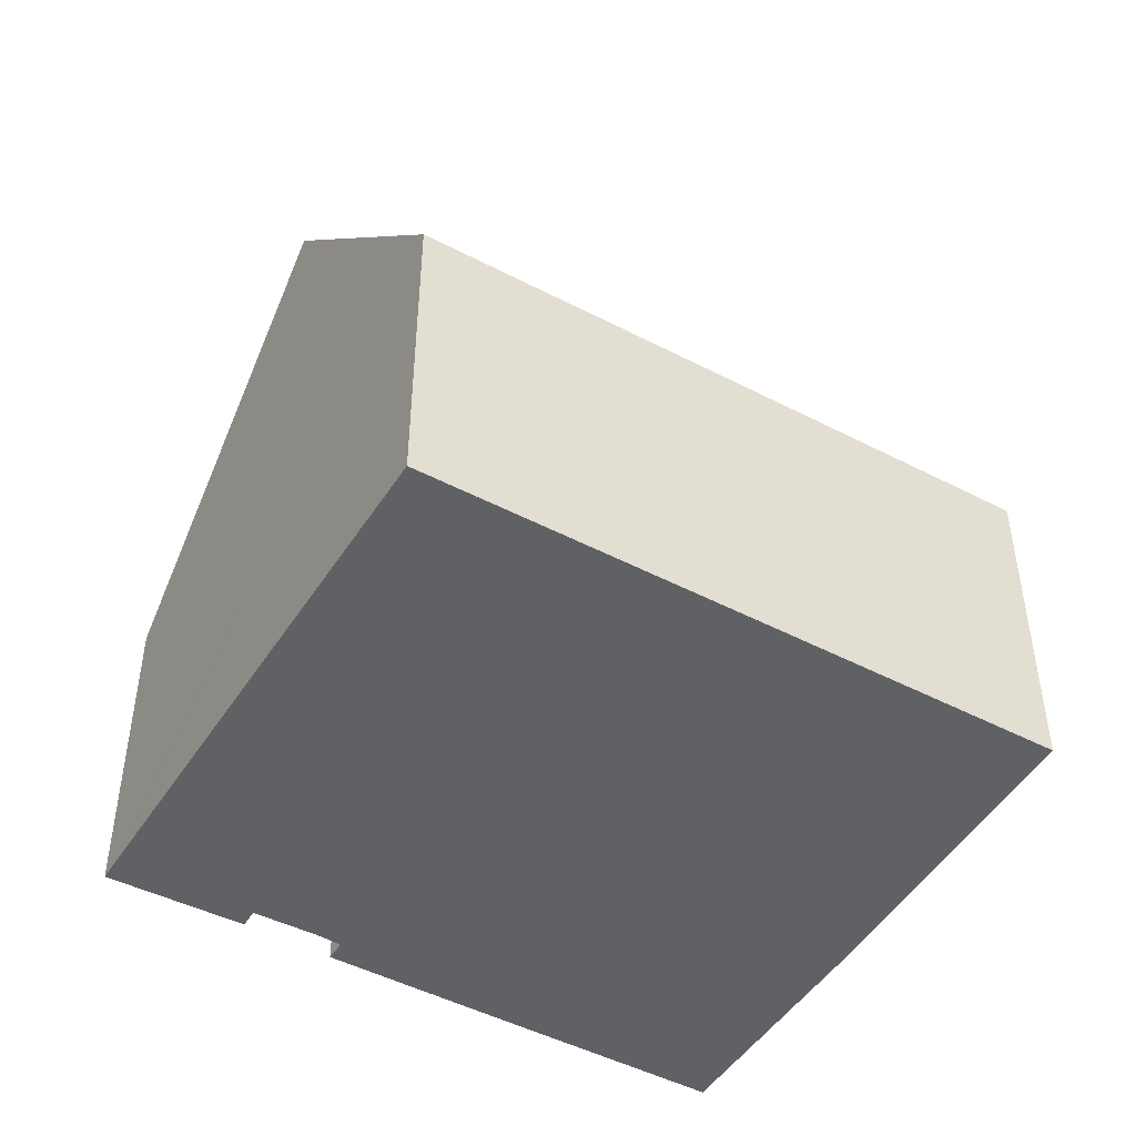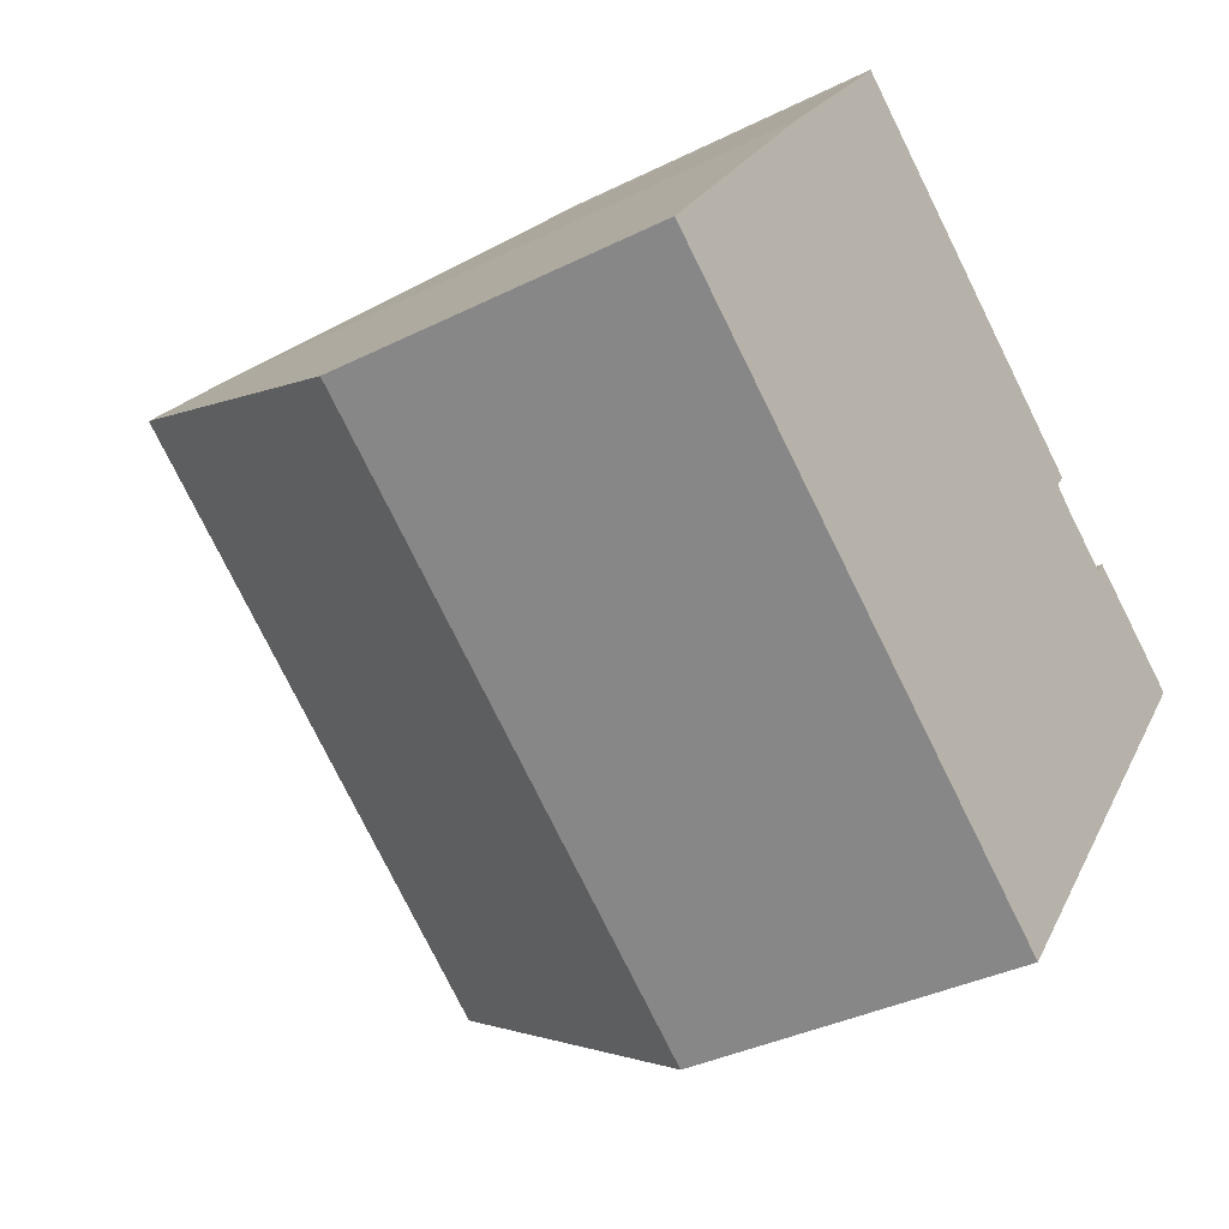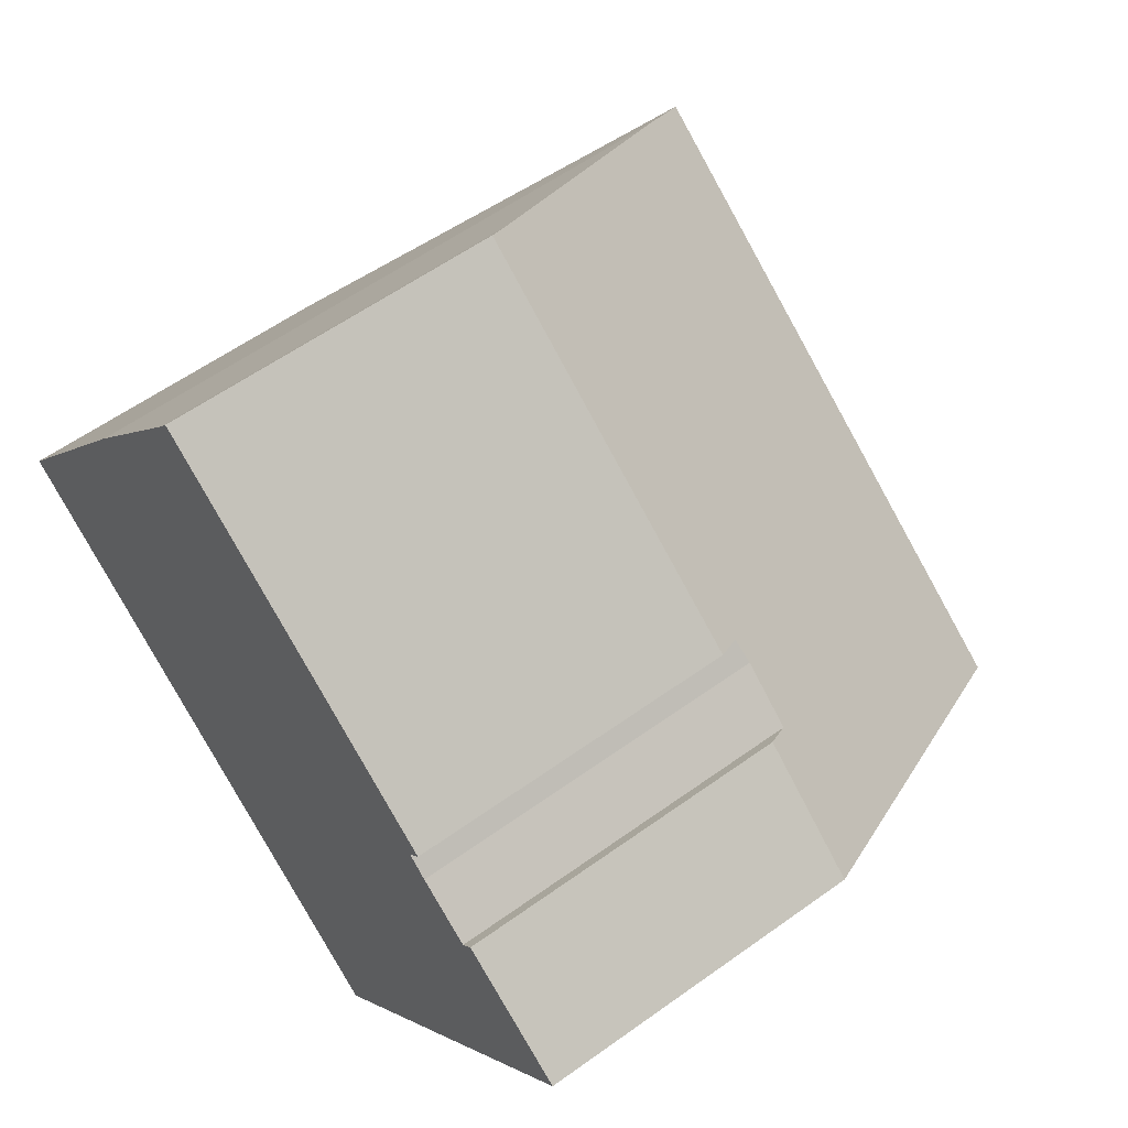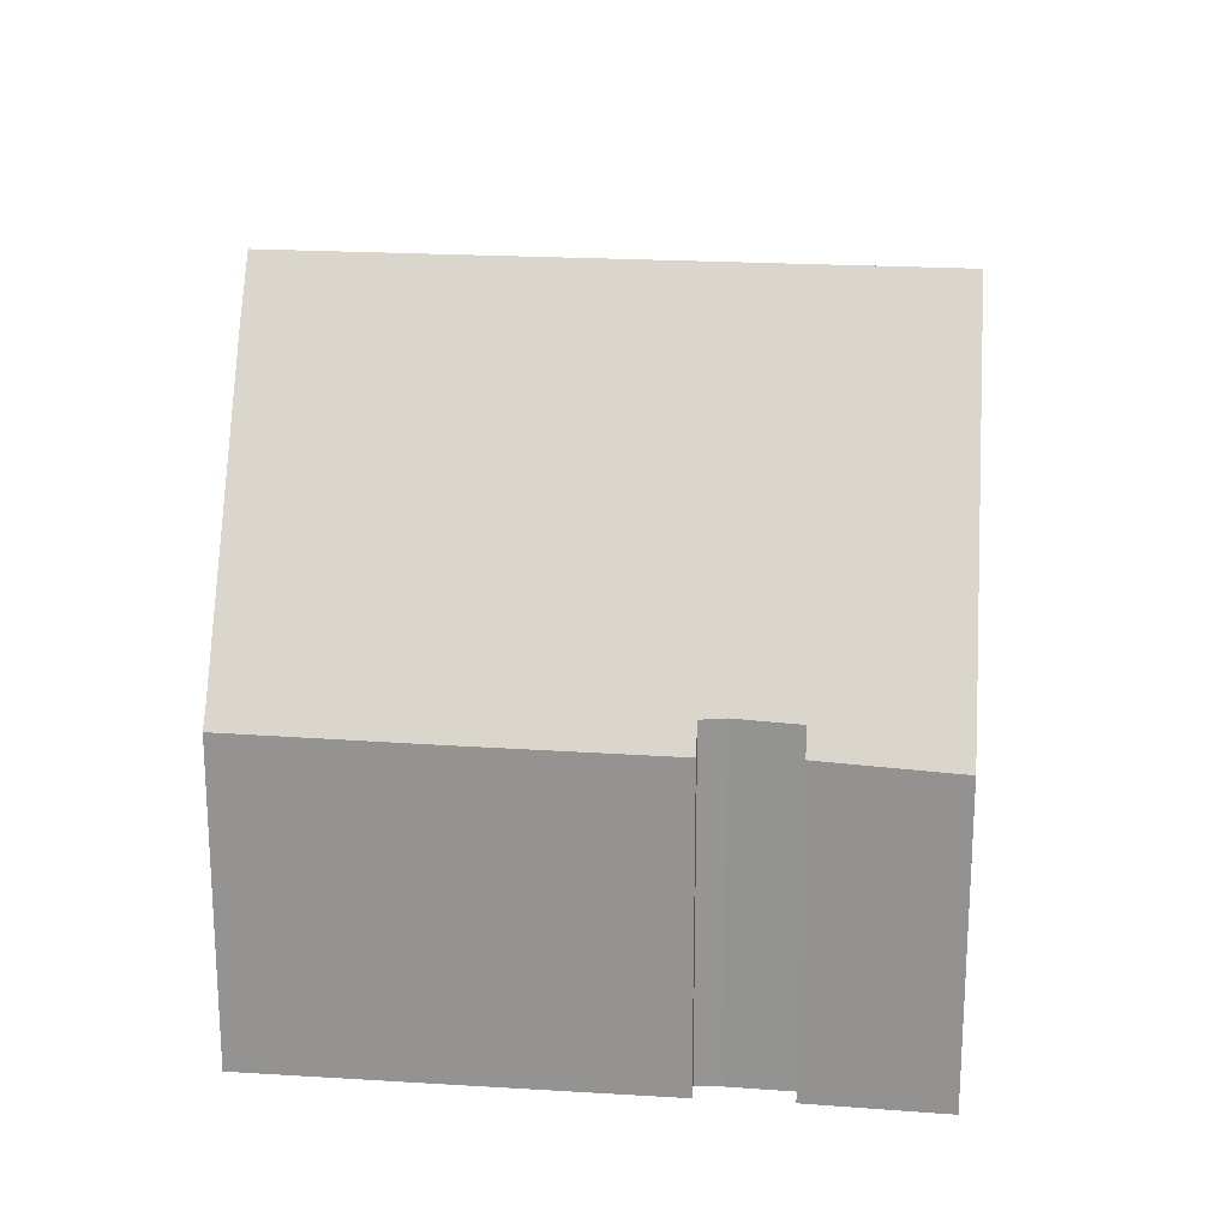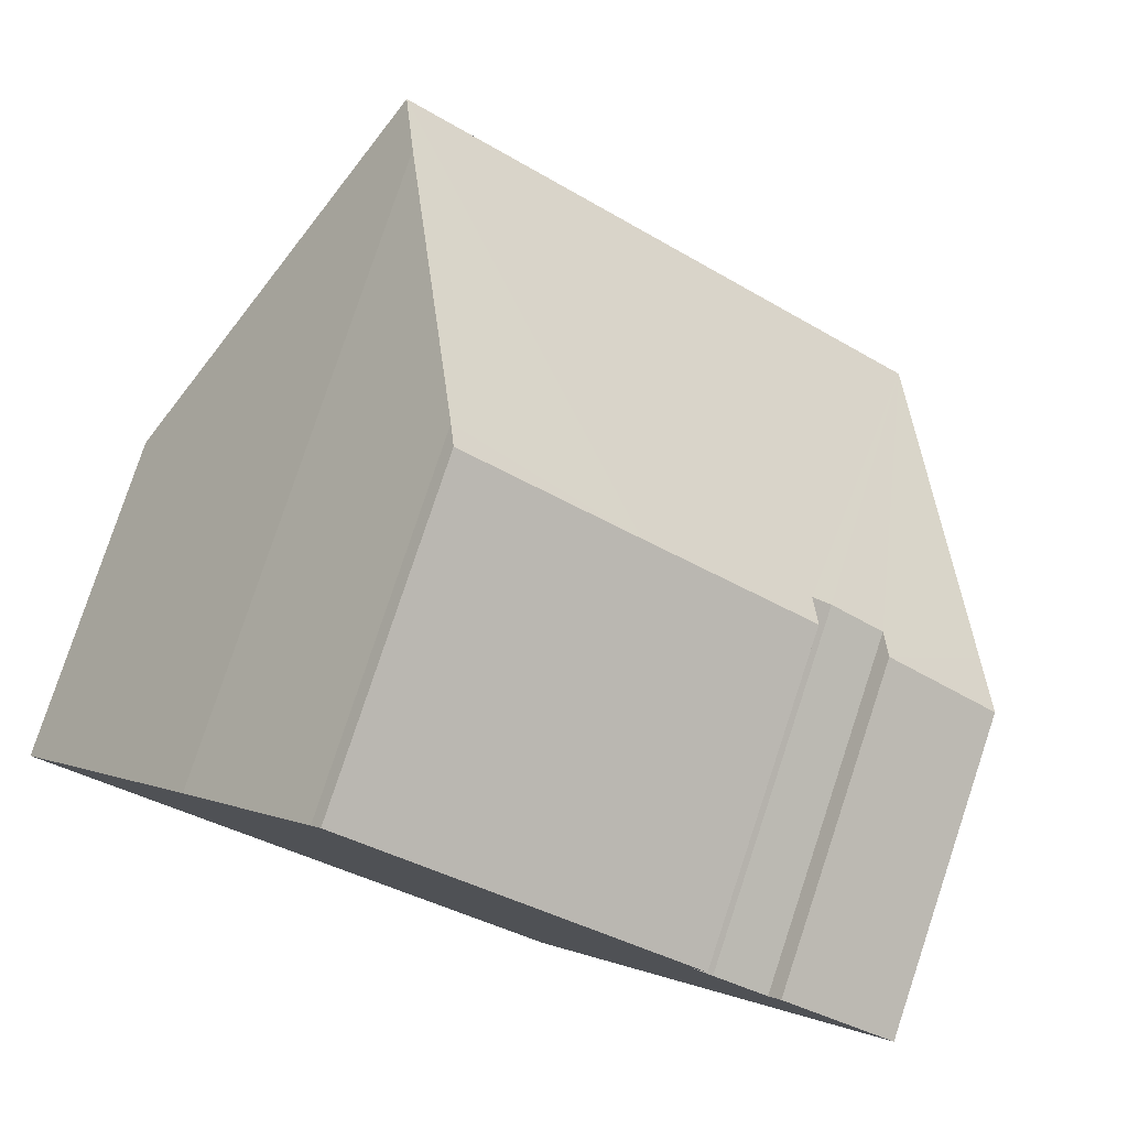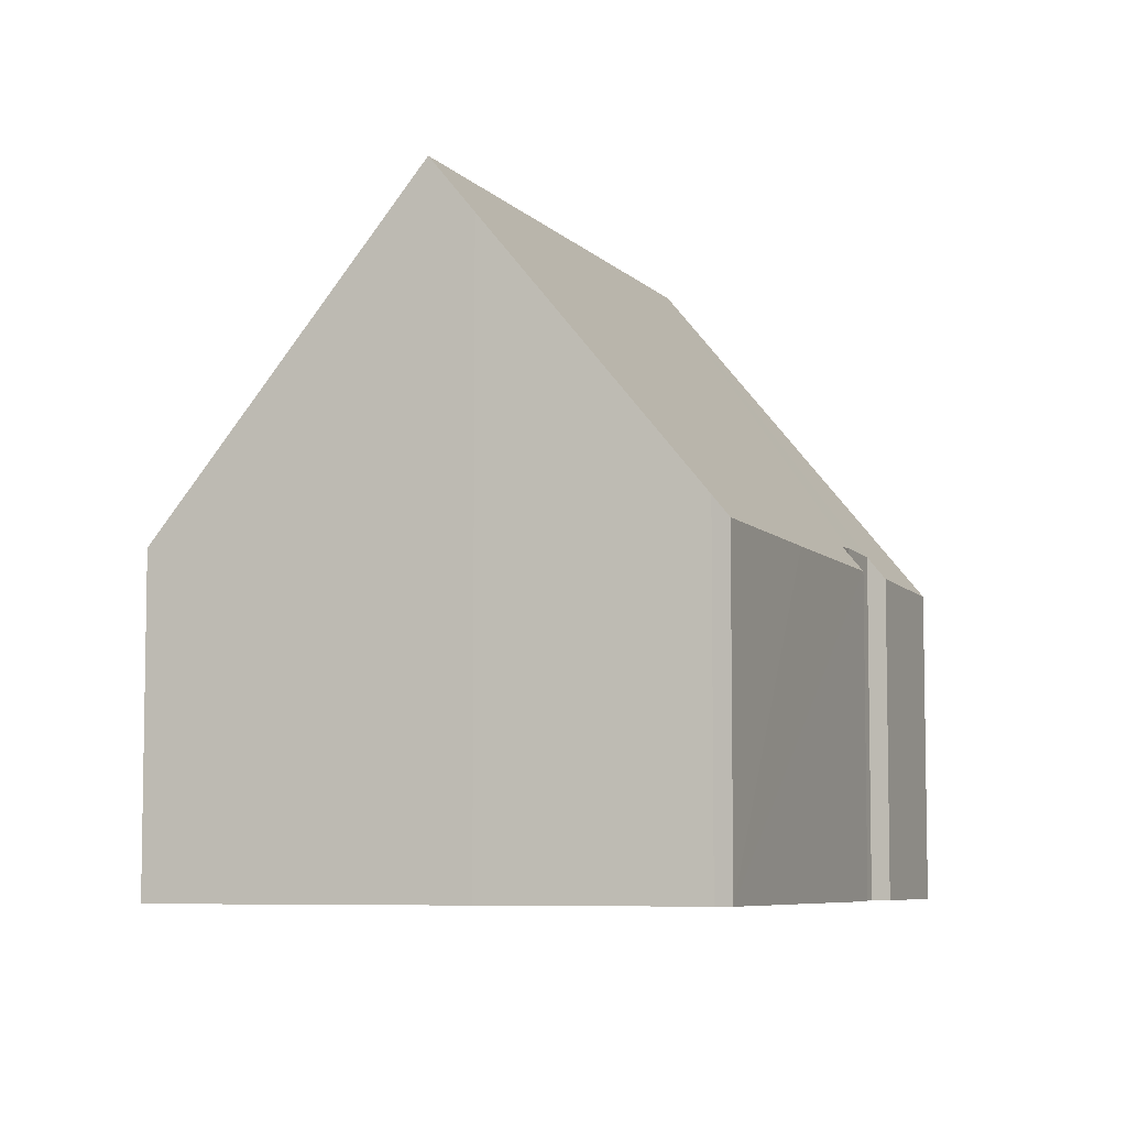
<metadata>
{"format":"obj","ext":"obj","renderer":"f3d","projection":"perspective","resolution":1024,"background":"white","views":[{"elev":-48.7,"azim":-174.1,"up":"+Y"},{"elev":-36.1,"azim":-56.8,"up":"+Z"},{"elev":57.9,"azim":53.2,"up":"+Z"},{"elev":22.1,"azim":41.9,"up":"+Y"},{"elev":79.8,"azim":18.4,"up":"+Z"},{"elev":-6.6,"azim":-32.2,"up":"+Y"}]}
</metadata>
<code>
v  13.3 5.917 0.669
v  11.87 5.189 2.447
v  13.7 5.106 1.201
v  10.95 10.63 -2.416
v  11.69 5.556 2.205
v  10.83 5.592 2.794
v  10.53 5.562 3.047
v  8.002 5.182 5.271
v  10.73 5.164 3.307
v  2.658 10.63 3.613
v  5.219 5.538 6.933
v  5.377 5.21 7.152
v  3.092 9.741 4.203
v  8.223 5.181 -5.983
v  0 5.181 3.172e-16
v  5.219 -4.245e-16 6.933
v  5.377 -4.379e-16 7.152
v  11.69 -1.35e-16 2.205
v  11.87 -1.498e-16 2.447
v  3.092 -2.574e-16 4.203
v  0 0 0
v  2.658 -2.212e-16 3.613
v  10.73 -2.025e-16 3.307
v  8.002 -3.228e-16 5.271
v  10.83 -1.711e-16 2.794
v  10.53 -1.866e-16 3.047
v  13.7 -7.354e-17 1.201
v  13.3 -4.096e-17 0.669
v  10.95 1.479e-16 -2.416
v  8.223 3.664e-16 -5.983
g defaultobject
f 1 2 3
f 2 1 4
f 2 4 5
f 5 4 6
f 6 4 7
f 7 8 9
f 8 7 4
f 8 4 10
f 8 10 11
f 8 11 12
f 11 10 13
f 14 10 4
f 10 14 15
f 16 12 11
f 12 16 17
f 18 2 5
f 2 18 19
f 20 11 13
f 11 20 16
f 15 13 10
f 13 15 20
f 20 15 21
f 20 21 22
f 17 8 12
f 8 17 9
f 9 17 23
f 23 17 24
f 7 25 6
f 25 7 26
f 25 5 6
f 5 25 18
f 19 3 2
f 3 19 27
f 9 26 7
f 26 9 23
f 1 14 4
f 14 1 3
f 14 3 27
f 14 27 28
f 14 28 29
f 14 29 30
f 30 15 14
f 15 30 21
f 19 18 27
f 29 21 30
f 21 29 28
f 21 28 27
f 21 27 18
f 21 18 25
f 21 25 26
f 21 26 23
f 21 23 24
f 21 24 16
f 16 24 17
f 21 16 22
f 22 16 20

</code>
